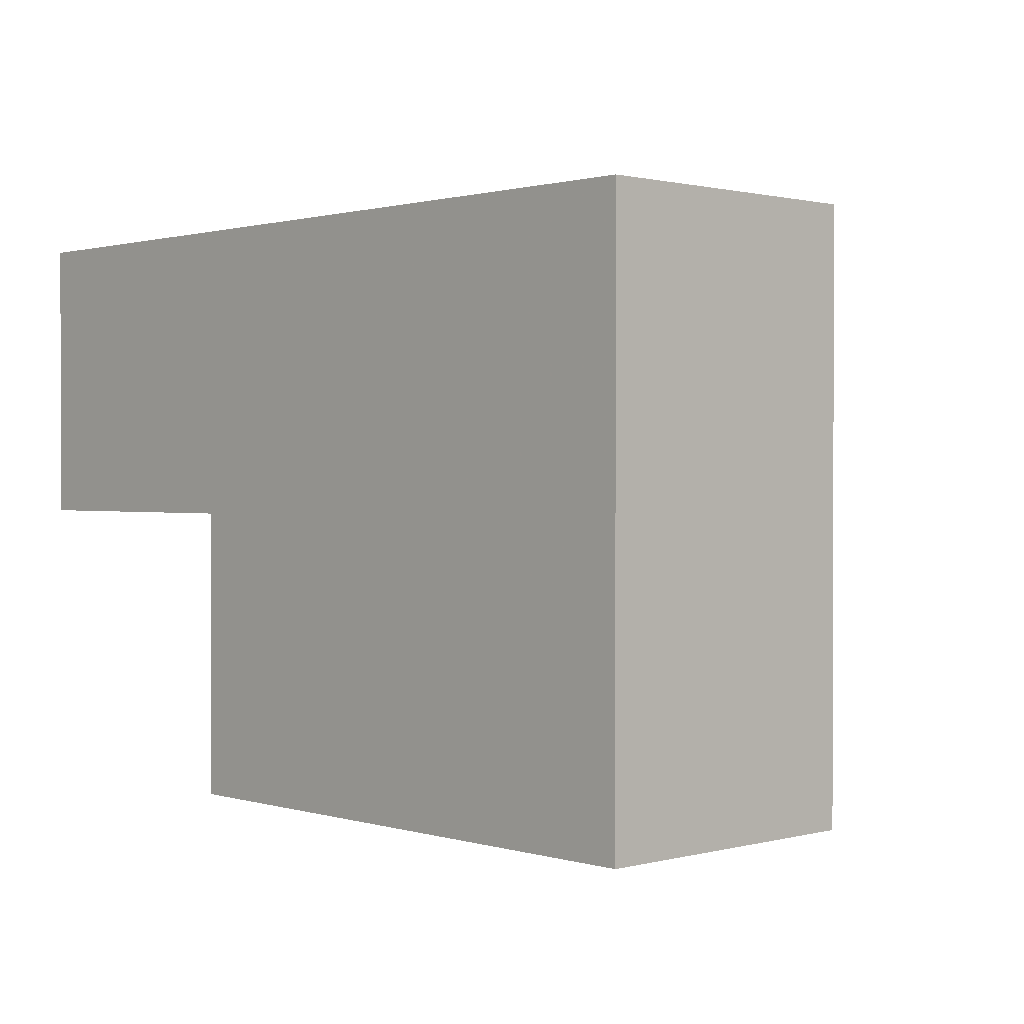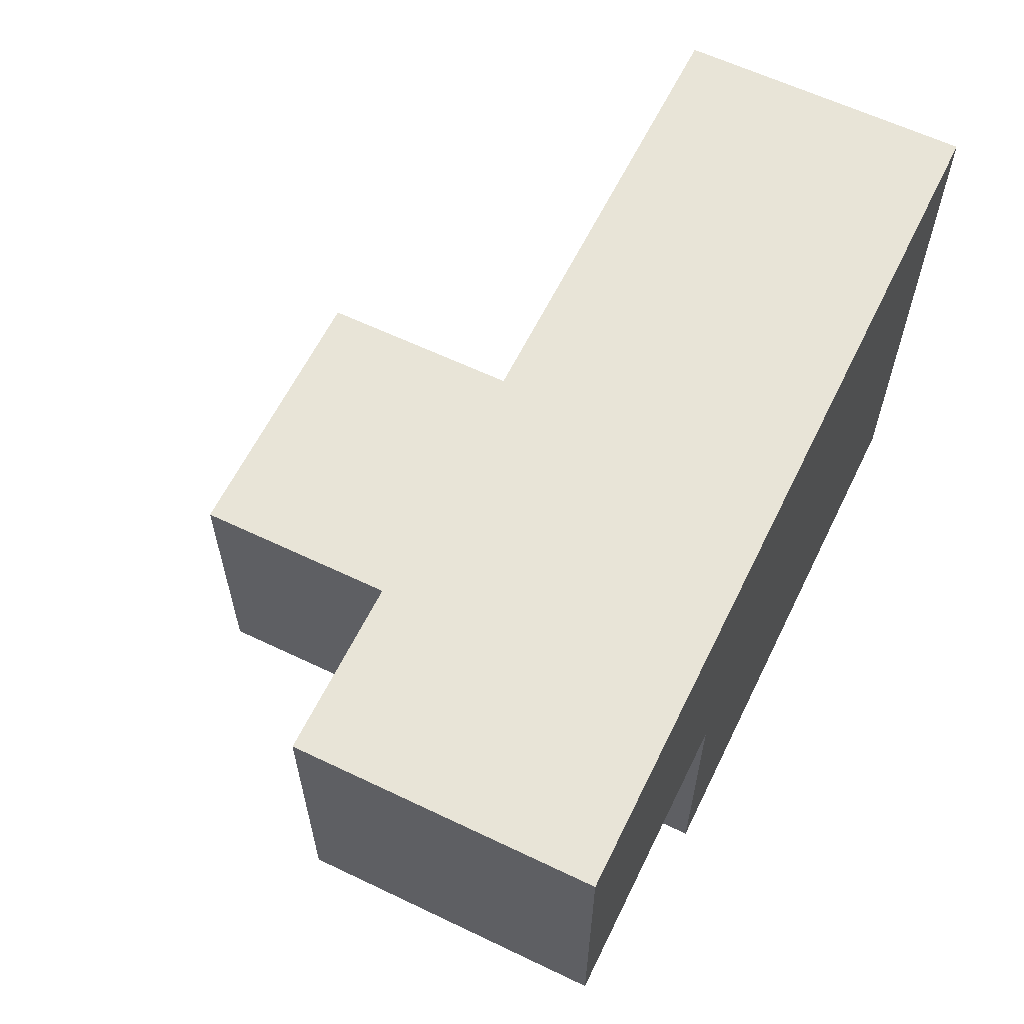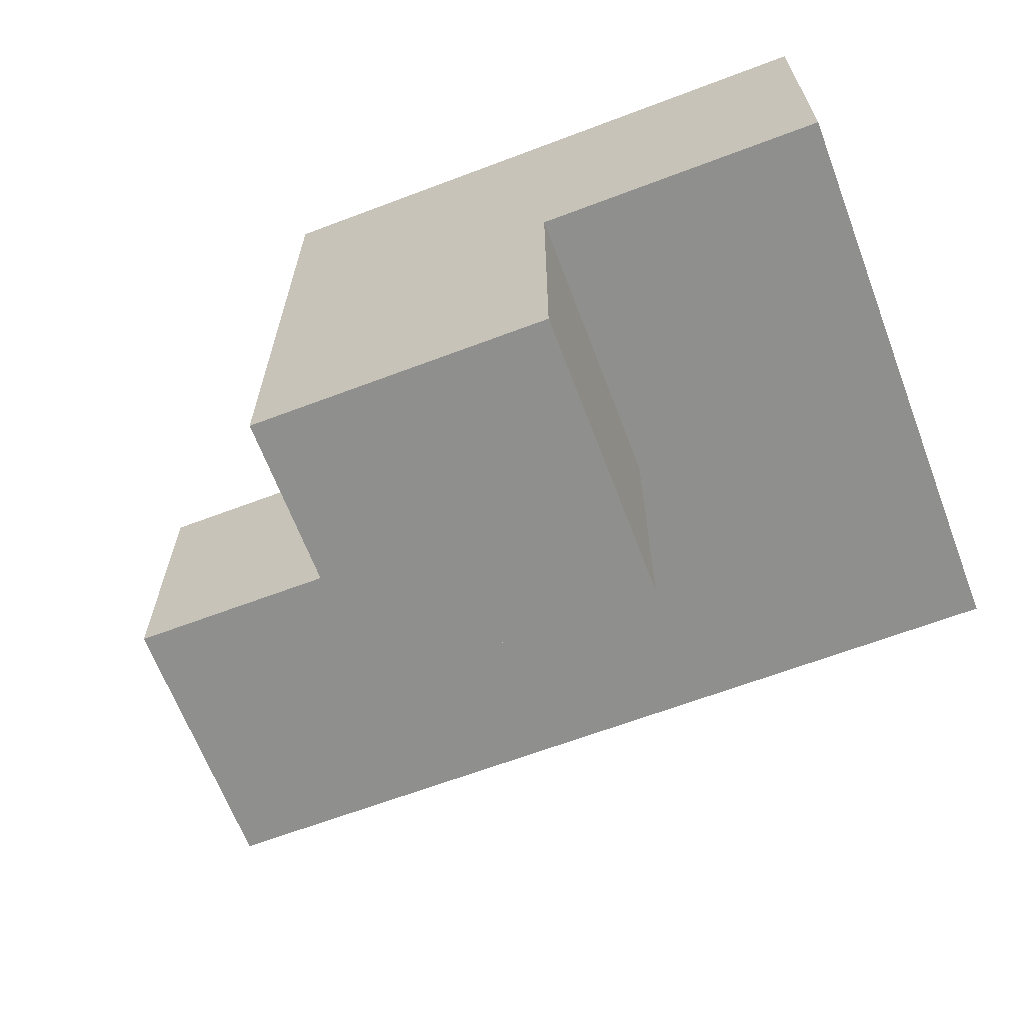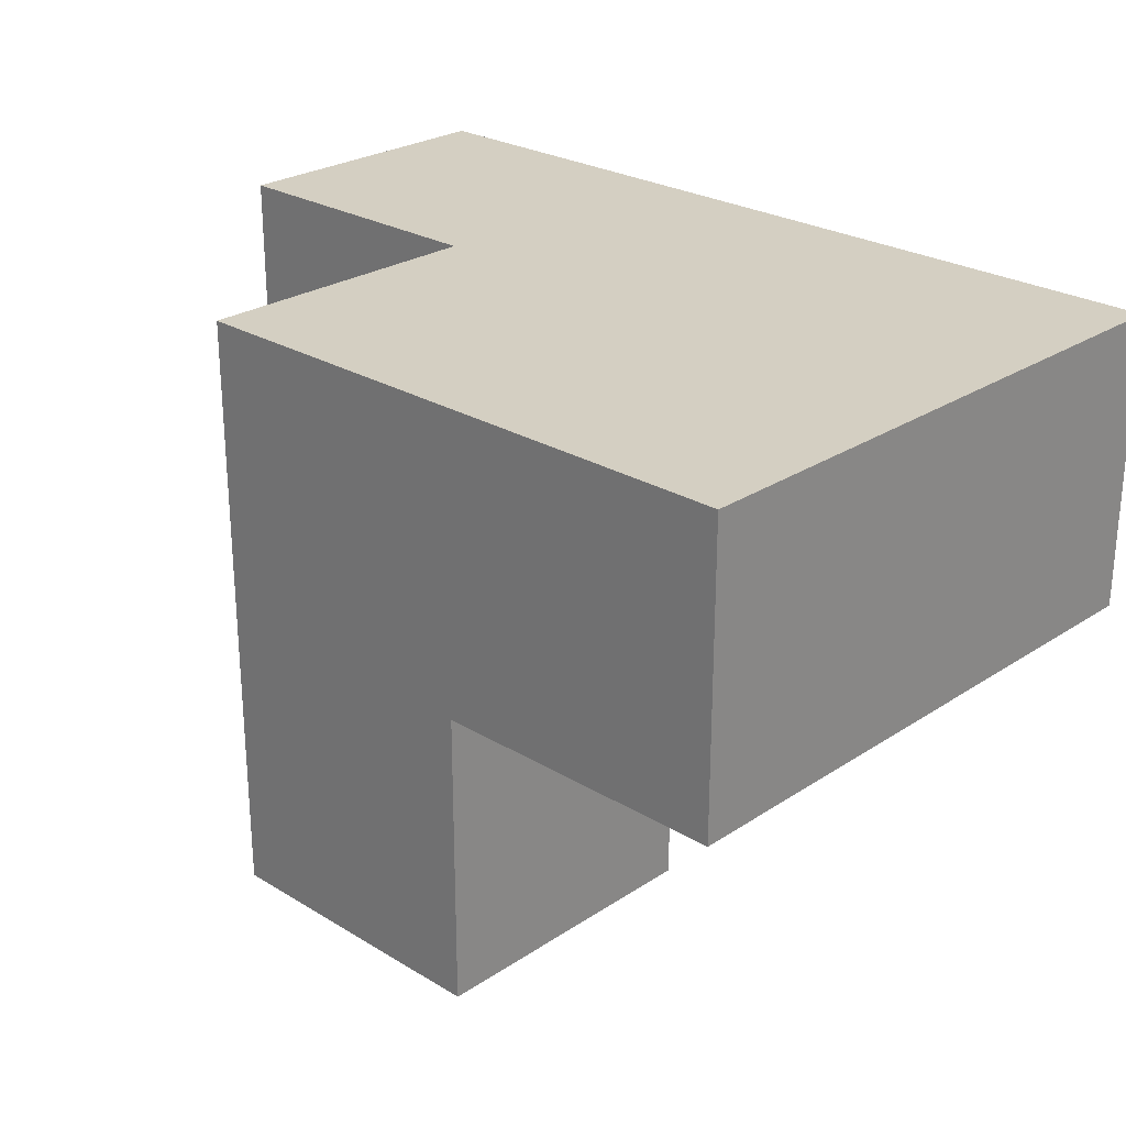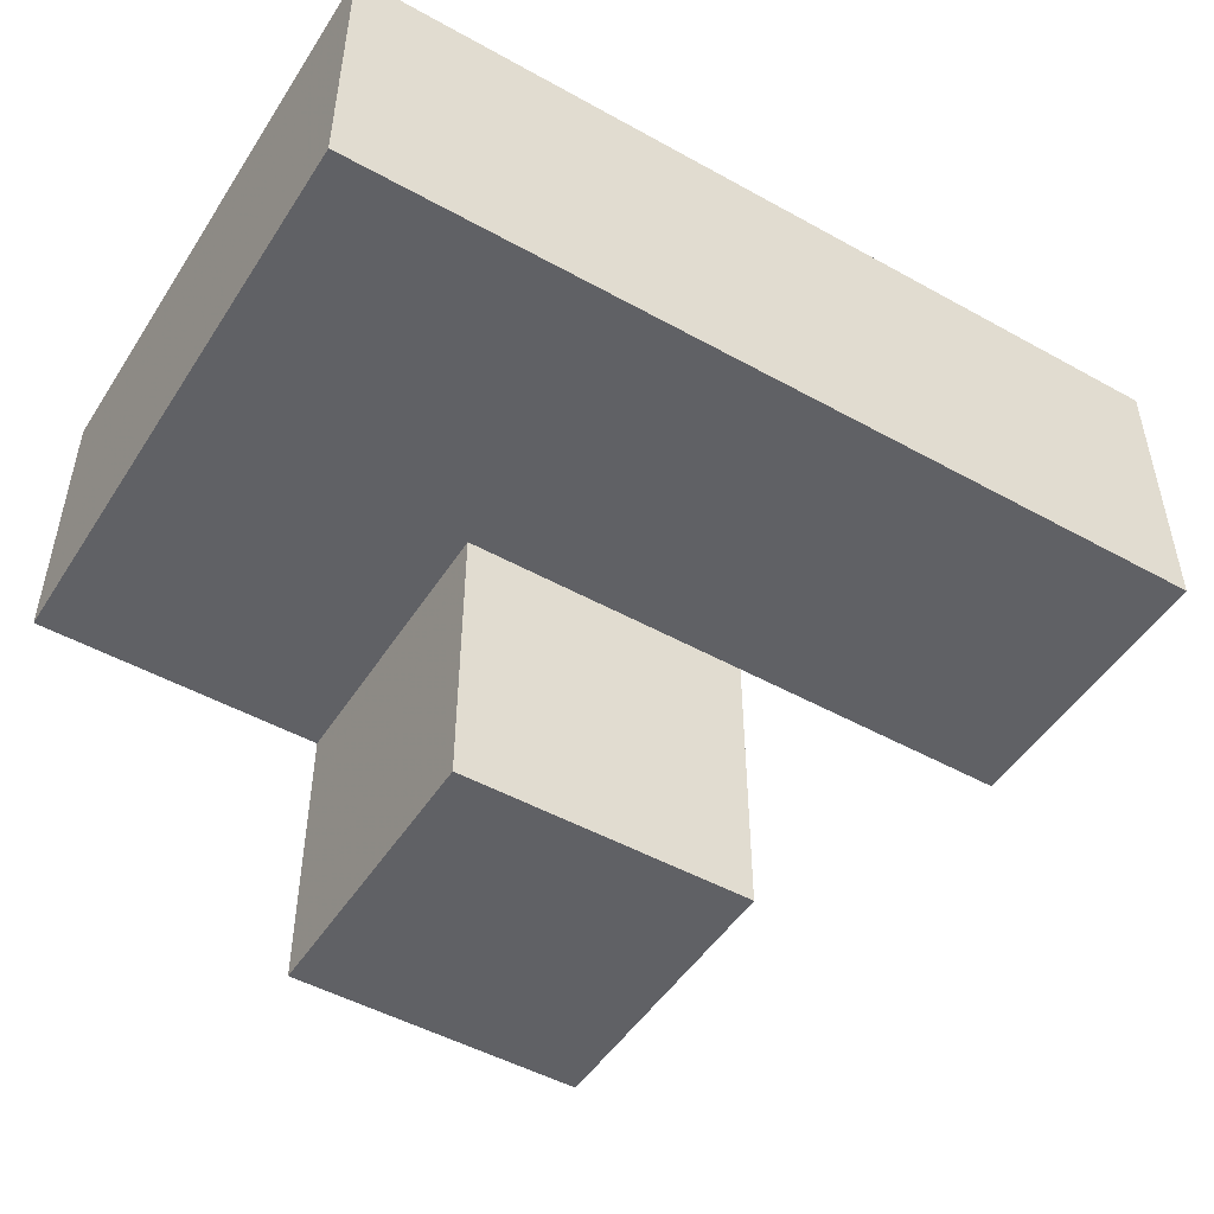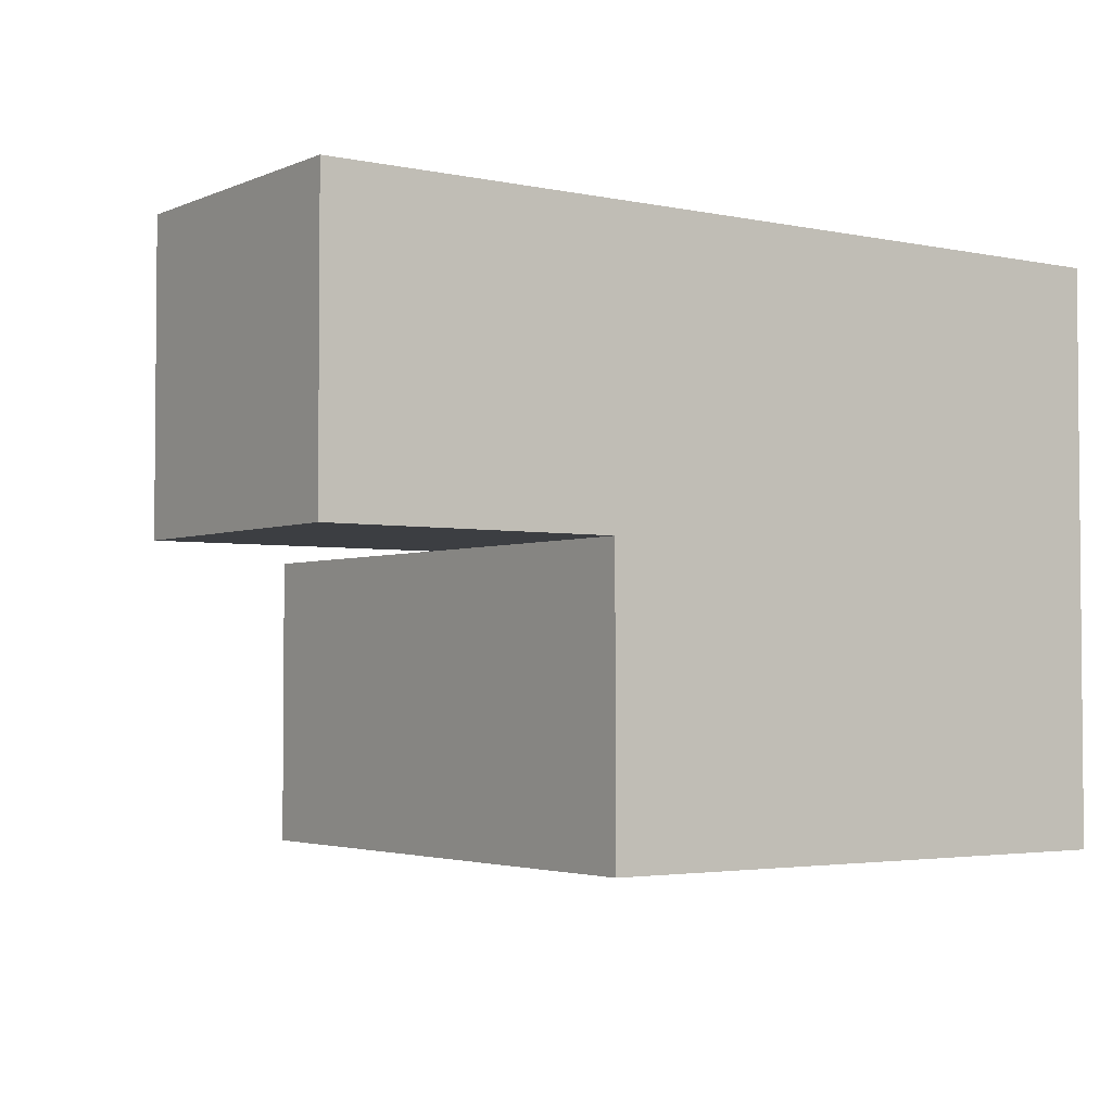
<metadata>
{"format":"obj","ext":"obj","renderer":"f3d","projection":"perspective","resolution":1024,"background":"white","views":[{"elev":1.0,"azim":-133.2,"up":"+Z"},{"elev":61.3,"azim":116.0,"up":"+Z"},{"elev":-65.3,"azim":-159.2,"up":"+Y"},{"elev":25.8,"azim":-136.2,"up":"+Y"},{"elev":-49.3,"azim":-31.6,"up":"+Y"},{"elev":-3.1,"azim":144.5,"up":"+Z"}]}
</metadata>
<code>
v 1.994 0.01269 2
v 1.994 1.993 2
v 0.01385 1.003 2.99
v 1.994 1.003 2.99
v 1.004 1.993 2
v 2.984 1.003 2
v 0.01385 1.993 1.01
v 1.004 0.01269 1.01
v 1.004 1.003 2.99
v 1.994 0.01269 1.01
v 1.994 1.003 2
v 1.994 1.993 1.01
v 0.01385 1.003 2
v 1.004 1.993 1.01
v 2.984 1.993 2.99
v 0.01385 1.993 2.99
v 1.004 1.003 2
v 0.01385 1.003 1.01
v 1.994 1.993 2.99
v 1.994 1.003 1.01
v 2.984 1.003 2.99
v 2.984 1.993 2
v 1.004 1.993 2.99
v 0.01385 1.993 2
v 1.004 0.01269 2
v 1.004 1.003 1.01
f 20 26 12
f 14 12 26
f 12 14 2
f 5 2 14
f 20 12 11
f 2 11 12
f 26 18 14
f 7 14 18
f 18 26 13
f 17 13 26
f 14 7 5
f 24 5 7
f 7 18 24
f 13 24 18
f 9 4 23
f 19 23 4
f 17 11 9
f 4 9 11
f 2 5 19
f 23 19 5
f 10 8 20
f 26 20 8
f 25 1 17
f 11 17 1
f 8 10 25
f 1 25 10
f 26 8 17
f 25 17 8
f 10 20 1
f 11 1 20
f 6 11 22
f 2 22 11
f 4 21 19
f 15 19 21
f 11 6 4
f 21 4 6
f 22 2 15
f 19 15 2
f 6 22 21
f 15 21 22
f 3 9 16
f 23 16 9
f 13 17 3
f 9 3 17
f 5 24 23
f 16 23 24
f 24 13 16
f 3 16 13

</code>
